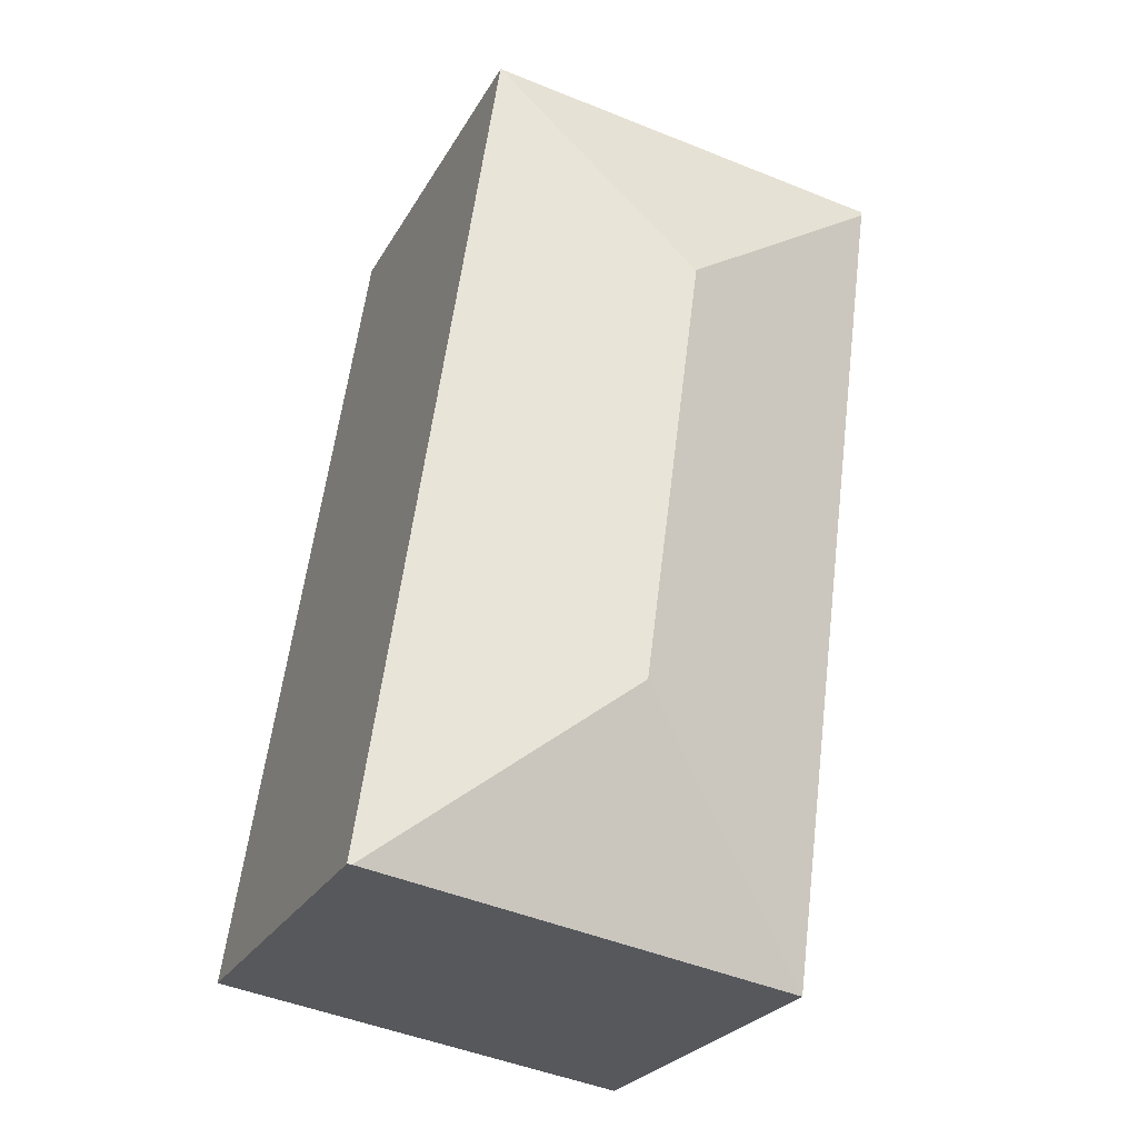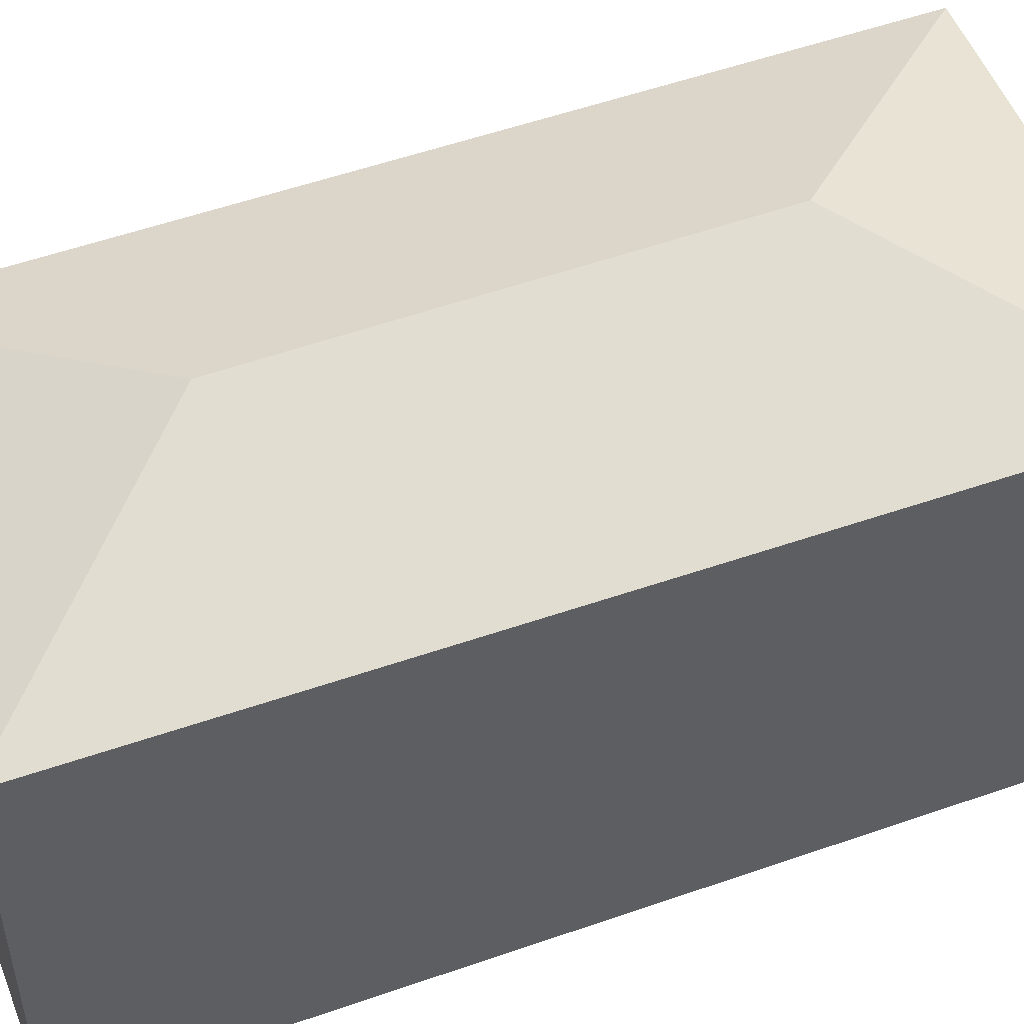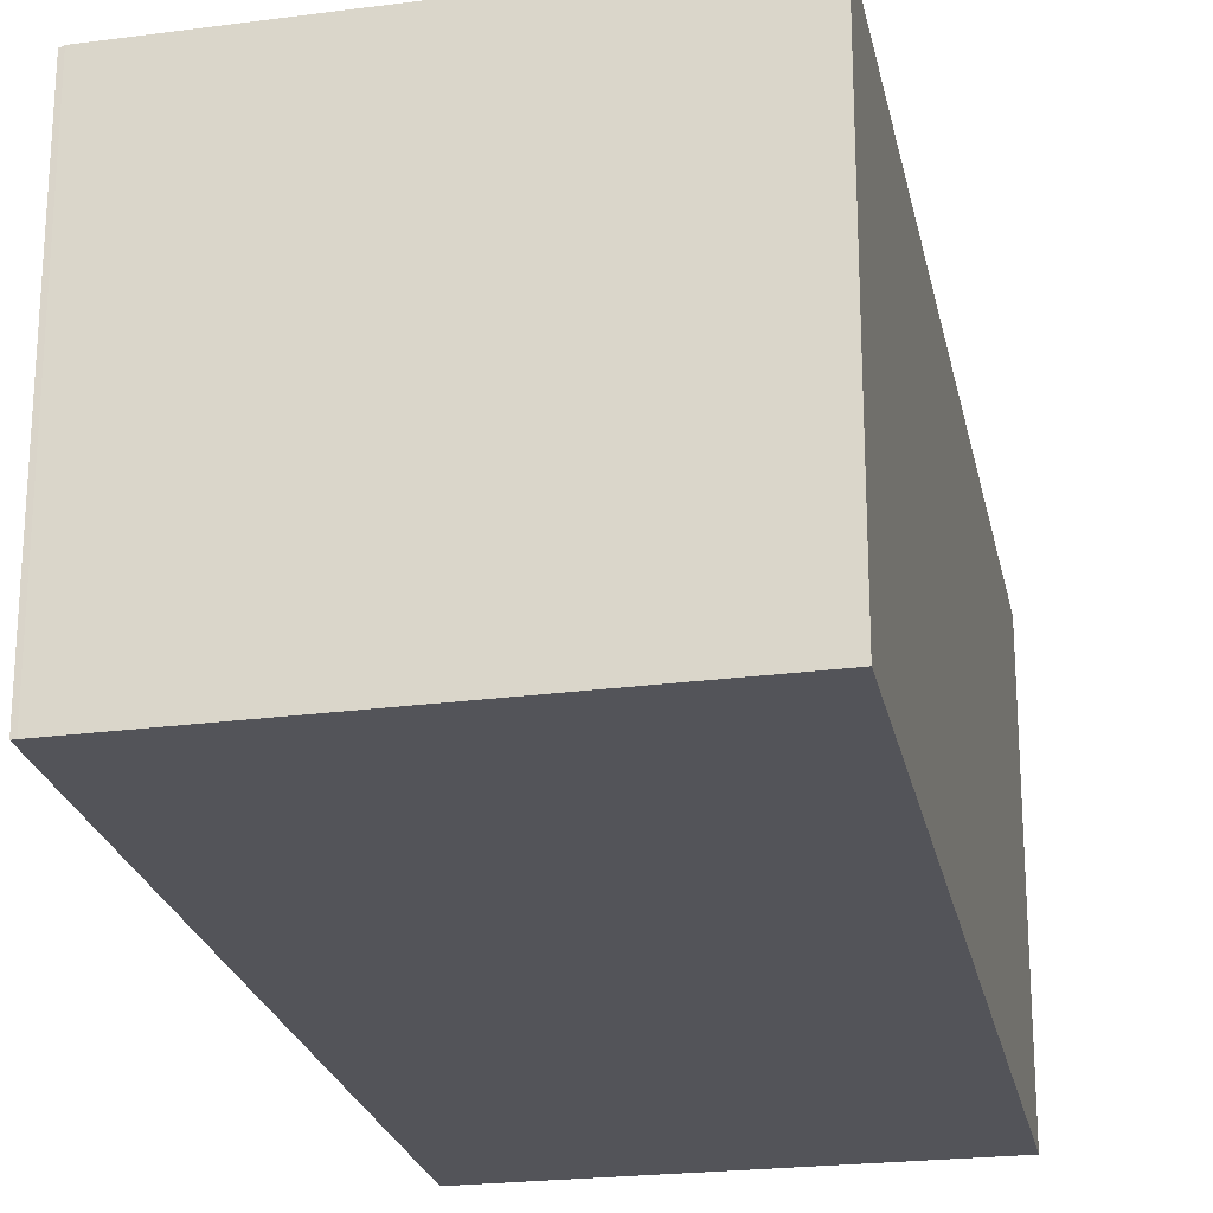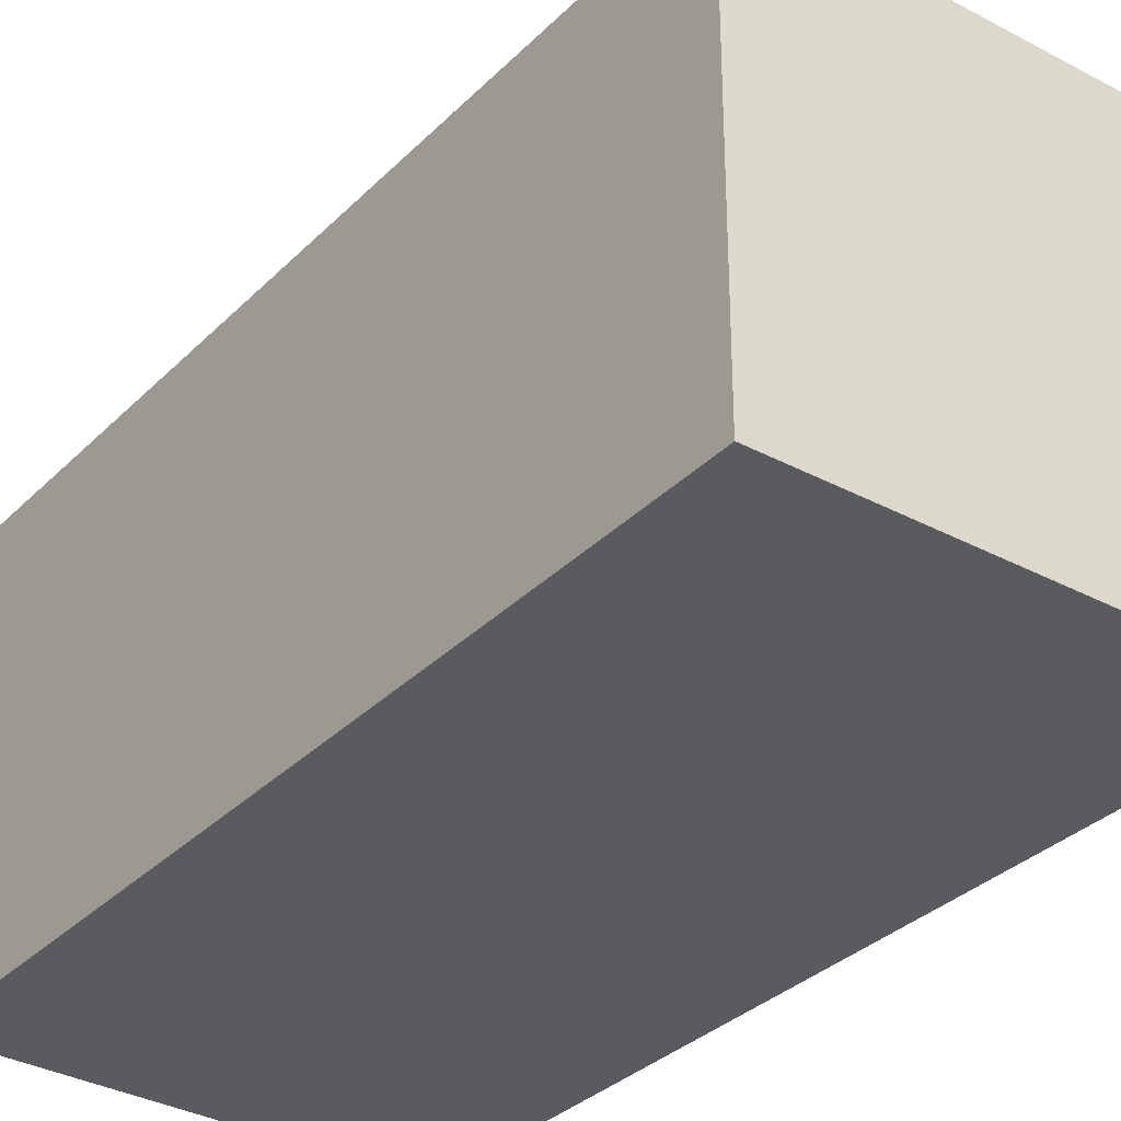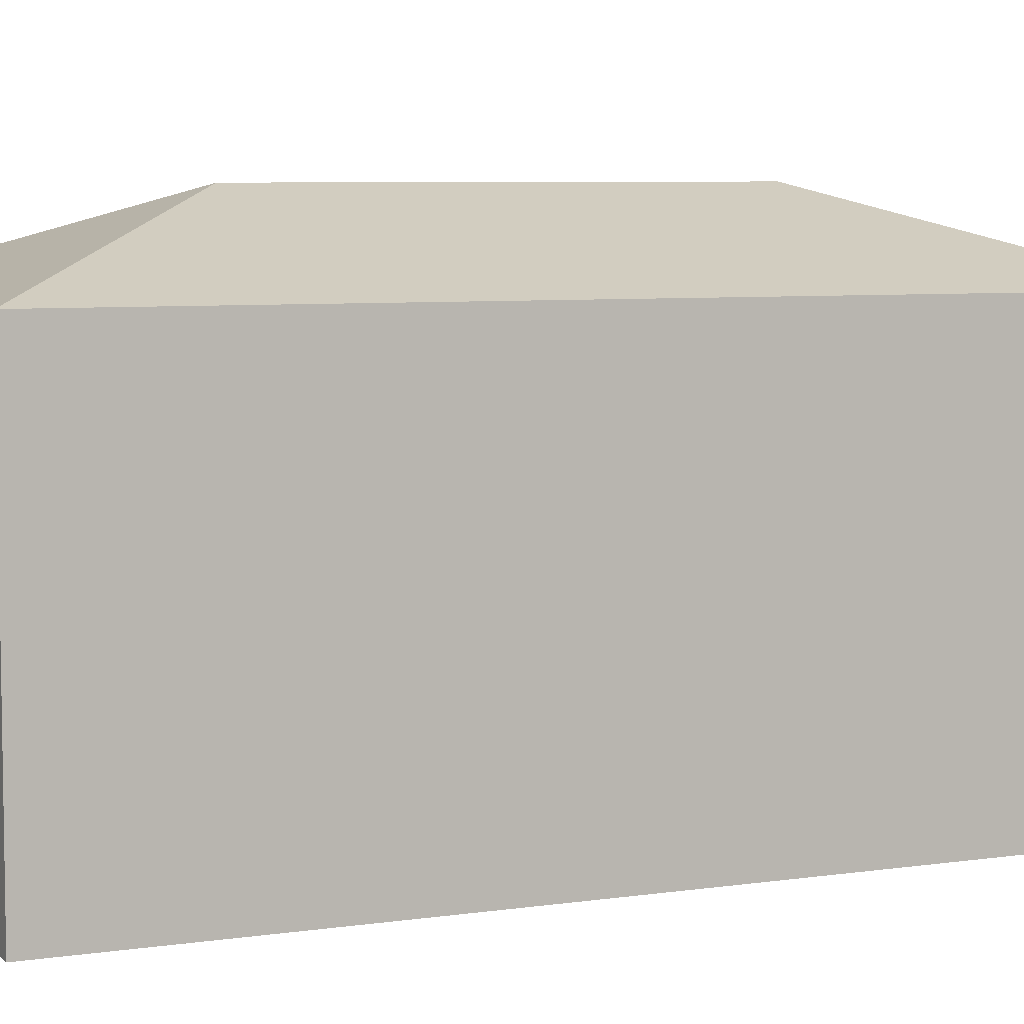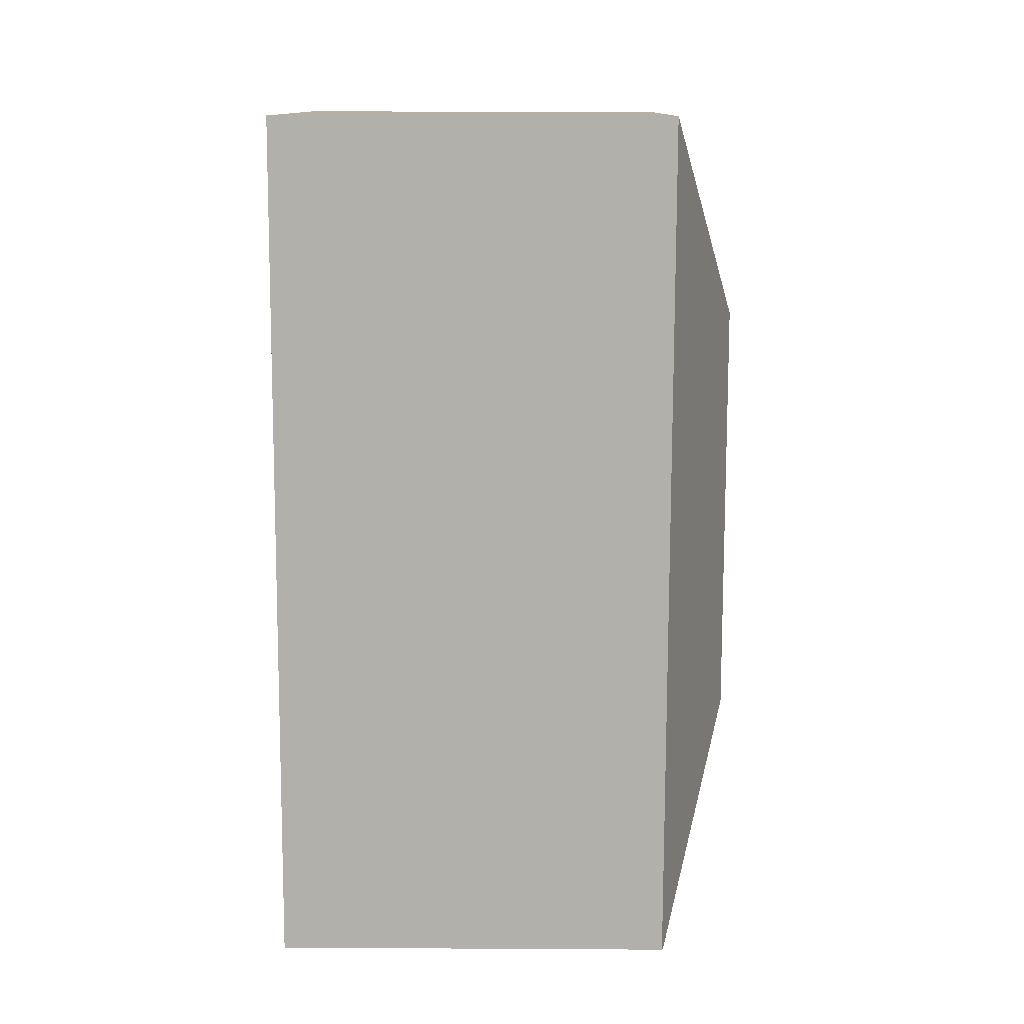
<metadata>
{"format":"obj","ext":"obj","renderer":"f3d","projection":"perspective","resolution":1024,"background":"white","views":[{"elev":-25.8,"azim":156.6,"up":"+Z"},{"elev":51.2,"azim":60.9,"up":"+Y"},{"elev":-23.8,"azim":-176.4,"up":"+Y"},{"elev":-33.5,"azim":134.9,"up":"+Y"},{"elev":6.3,"azim":57.6,"up":"+Y"},{"elev":19.6,"azim":90.6,"up":"+Z"}]}
</metadata>
<code>
v  3.838 2.868 -5.719
v  2.98 2.875 0.411
v  3.866 2.858 -5.714
v  2.132 3.407 -4.448
v  1.711 3.407 -1.309
v  0.832 2.868 -6.194
v  0.005 2.868 -0.039
v  0 2.854 1.748e-16
v  0.832 3.793e-16 -6.194
v  0.005 2.388e-18 -0.039
v  0 0 0
v  2.98 -2.517e-17 0.411
v  3.866 3.499e-16 -5.714
v  3.838 3.502e-16 -5.719
g defaultobject
f 1 2 3
f 2 1 4
f 2 4 5
f 4 1 6
f 5 6 7
f 6 5 4
f 8 5 7
f 5 8 2
f 9 7 6
f 7 9 10
f 7 10 8
f 8 10 11
f 8 12 2
f 12 8 11
f 12 3 2
f 3 12 13
f 14 6 1
f 6 14 9
f 3 14 1
f 14 3 13
f 10 12 11
f 12 10 9
f 12 9 13
f 13 9 14

</code>
